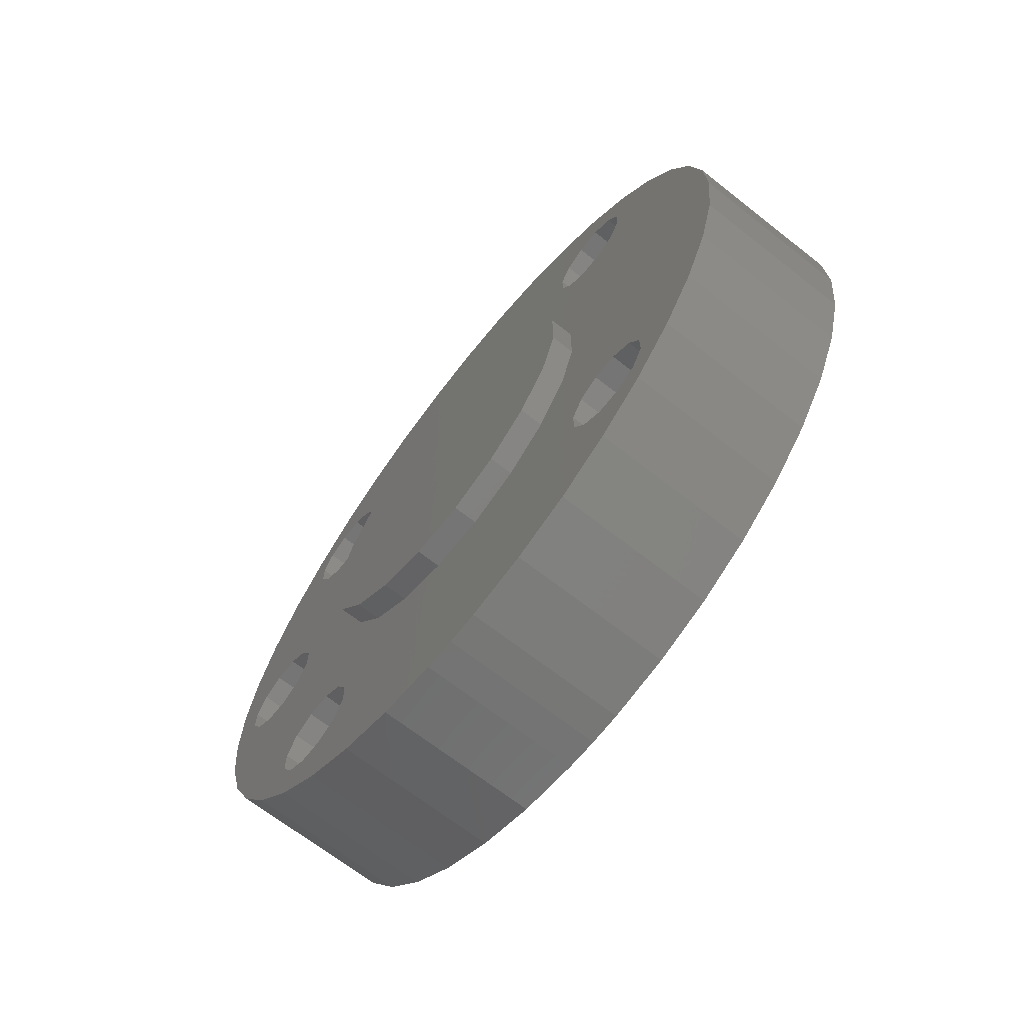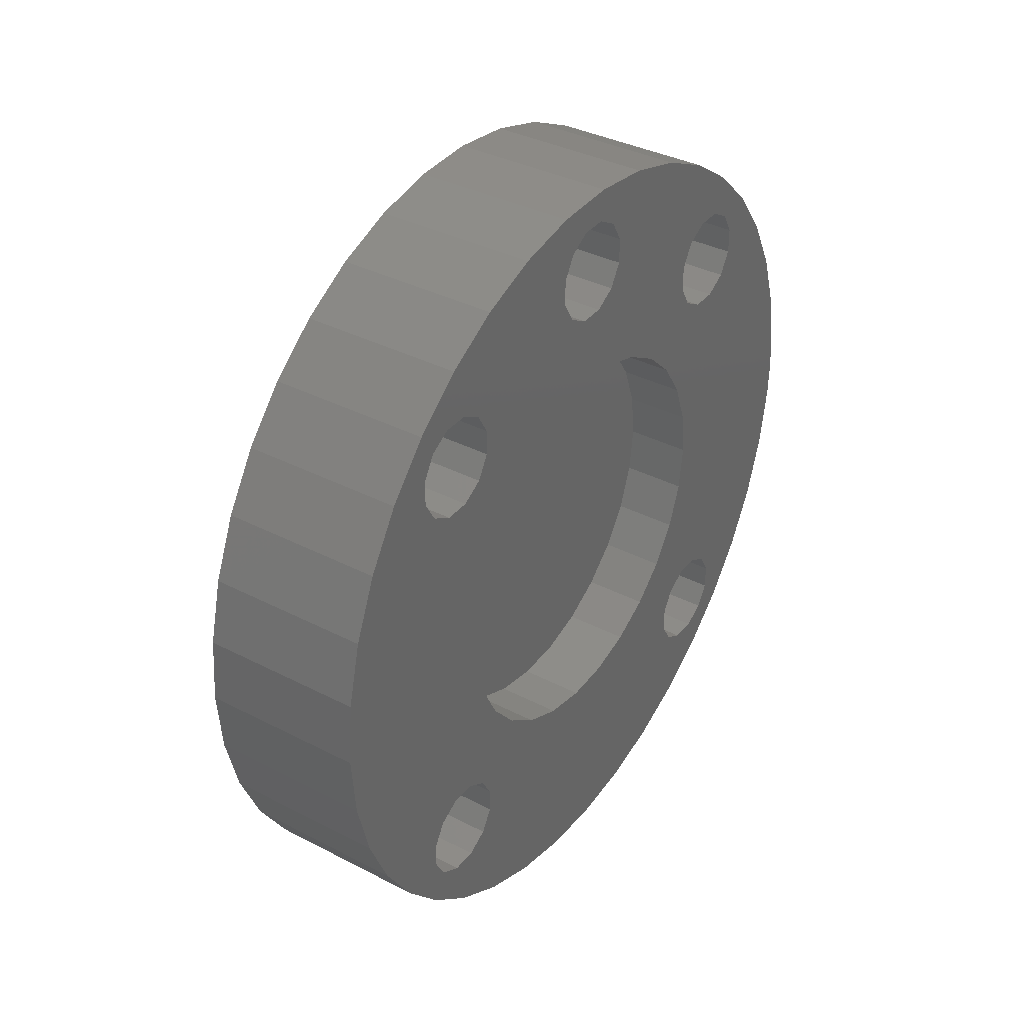
<metadata>
{"format":"stl","ext":"stl","renderer":"f3d","projection":"perspective","resolution":1024,"background":"white","views":[{"elev":-67.7,"azim":-38.2,"up":"+Z"},{"elev":36.5,"azim":33.9,"up":"+Y"}]}
</metadata>
<code>
# stl→obj: 389 verts, 790 faces
v -5 -17.14 13.34
v -5 -16.34 11.95
v -5 -23.97 7.071
v -5 -14.32 7.071
v -5 -24.01 6.955
v -5 -14.32 -7.071
v -5 -24.82 3.013
v -5 -23.9 -7.071
v -5 -24.98 -1.007
v -5 -24.49 -5.001
v -5 22.2 2.196
v -5 20.8 3
v -5 23.97 7.071
v -5 20.07 7.071
v -5 22.59 10.72
v -5 20.07 14.32
v -5 20.57 14.2
v -5 20.48 14.32
v -5 23.9 -7.071
v -5 23.38 -8.865
v -5 20.07 -7.071
v -5 21.65 -12.5
v -5 20.07 -14.32
v -5 20.39 -14.32
v -5 20.07 -14.79
v -5 14.25 -17.14
v -5 14.25 -20.46
v -5 13.34 -17.14
v -5 13.36 -21.13
v -5 9.799 -23
v -5 10.37 -5.286
v -5 14.25 -7.071
v -5 9.077 -7.071
v -5 13.34 -11.14
v -5 8.233 -8.233
v -5 11.95 -11.95
v -5 5.286 -10.37
v -5 11.14 -13.34
v -5 1.821 -11.5
v -5 11.14 -14.32
v -5 1.041e-14 -14.32
v -5 11.14 -14.95
v -5 2.012 -24.92
v -5 11.95 -16.34
v -5 5.983 -24.27
v -5 -11.95 -16.34
v -5 -11.14 -14.95
v -5 -2.012 -24.92
v -5 9.185e-15 -25
v -5 14.95 -11.14
v -5 16.34 -11.95
v -5 17.14 -13.34
v -5 17.14 -14.32
v -5 17.14 -14.95
v -5 19.37 -15.81
v -5 16.34 -16.34
v -5 16.58 -18.71
v -5 14.95 -17.14
v -5 17.8 -2.196
v -5 19.2 -3
v -5 20.07 -3
v -5 20.8 -3
v -5 24.49 -5.001
v -5 22.2 -2.196
v -5 24.98 -1.007
v -5 23 -0.8038
v -5 24.82 3.013
v -5 23 0.8038
v -5 24.01 6.955
v -5 19.2 3
v -5 17.8 2.196
v -5 14.25 7.071
v -5 17 0.8038
v -5 17 -0.8038
v -5 20.07 3
v -5 14.95 11.14
v -5 14.25 11.14
v -5 -14.95 -17.14
v -5 -14.32 -20.41
v -5 -16.34 -16.34
v -5 -16.58 -18.71
v -5 -17.14 -14.95
v -5 -19.37 -15.81
v -5 -17.14 -14.32
v -5 -20.39 -14.32
v -5 -17.14 -13.34
v -5 -21.65 -12.5
v -5 -23.38 -8.865
v -5 -5.983 -24.27
v -5 -9.799 -23
v -5 -13.34 -17.14
v -5 -13.36 -21.13
v -5 -14.32 -17.14
v -5 -13.34 -11.14
v -5 -14.32 -11.14
v -5 -14.95 -11.14
v -5 -16.34 -11.95
v -5 -16.34 16.34
v -5 -17.14 14.95
v -5 -20.48 14.32
v -5 -17.14 14.32
v -5 -20.57 14.2
v -5 -22.59 10.72
v -5 -14.95 11.14
v -5 -14.32 11.14
v -5 -13.34 11.14
v -5 -14.32 20.43
v -5 -11.62 22.14
v -5 -13.34 17.14
v -5 -7.917 23.71
v -5 -11.95 16.34
v -5 -4.01 24.68
v -5 -11.14 14.95
v -5 1.041e-14 14.32
v -5 -11.14 14.32
v -5 -1.821 11.5
v -5 -11.14 13.34
v -5 -5.286 10.37
v -5 -11.95 11.95
v -5 -8.233 8.233
v -5 -9.077 7.071
v -5 -10.37 5.286
v -5 -11.5 1.821
v -5 11.95 16.34
v -5 11.14 14.95
v -5 4.01 24.68
v -5 0 25
v -5 -14.32 17.14
v -5 -15.02 19.99
v -5 -14.95 17.14
v -5 -18.03 17.32
v -5 17.14 13.34
v -5 16.34 11.95
v -5 7.917 23.71
v -5 13.34 17.14
v -5 11.62 22.14
v -5 14.25 17.14
v -5 14.25 20.47
v -5 14.95 17.14
v -5 15.02 19.99
v -5 16.34 16.34
v -5 18.03 17.32
v -5 17.14 14.95
v -5 20.07 14.82
v -5 17.14 14.32
v -5 -11.5 -1.821
v -5 -10.37 -5.286
v -5 -8.233 -8.233
v -5 -5.286 -10.37
v -5 -11.14 -13.34
v -5 -1.821 -11.5
v -5 -11.14 -14.32
v -5 -11.95 -11.95
v -5 -9.077 -7.071
v -5 1.041e-14 -11.5
v -5 14.25 -11.14
v -5 11.14 13.34
v -5 11.95 11.95
v -5 8.233 8.233
v -5 13.34 11.14
v -5 9.077 7.071
v -5 10.37 5.286
v -5 11.5 1.821
v -5 11.5 -1.821
v -5 5.286 10.37
v -5 1.821 11.5
v -5 11.14 14.32
v -5 1.041e-14 11.5
v 5 20.07 -14.79
v 5 20.05 -14.82
v 5 19.37 -15.81
v 5 16.58 -18.71
v 5 14.75 -20.09
v 5 13.36 -21.13
v 5 9.799 -23
v 5 5.983 -24.27
v 5 2.012 -24.92
v -5 3.062e-15 -25
v 5 9.185e-15 -25
v 5 -2.012 -24.92
v 5 -5.983 -24.27
v 5 -9.799 -23
v 5 -13.36 -21.13
v 5 -14.82 -20.03
v 5 -16.58 -18.71
v 5 -19.37 -15.81
v 5 -20.05 -14.82
v 5 -21.65 -12.5
v 5 -23.38 -8.865
v 5 -23.9 -7.071
v 5 -24.49 -5.001
v 5 -24.98 -1.007
v 5 -24.82 3.013
v 5 -24.01 6.955
v 5 -23.97 7.071
v 5 -22.59 10.72
v 5 -20.57 14.2
v 5 -20.07 14.82
v 5 -18.03 17.32
v 5 -15.02 19.99
v 5 -14.82 20.11
v 5 -11.62 22.14
v 5 -7.917 23.71
v 5 -4.01 24.68
v 5 0 25
v 5 4.01 24.68
v 5 7.917 23.71
v 5 11.62 22.14
v 5 14.75 20.16
v 5 15.02 19.99
v 5 18.03 17.32
v 5 20.07 14.82
v 5 20.57 14.2
v 5 21.65 -12.5
v 5 23.38 -8.865
v 5 23.9 -7.071
v 5 24.49 -5.001
v 5 24.98 -1.007
v 5 24.82 3.013
v 5 24.01 6.955
v 5 23.97 7.071
v 5 22.59 10.72
v 5 19.2 -3
v 5 17.8 -2.196
v 5 14.75 -7.071
v 5 17 -0.8038
v 5 14.75 7.071
v 5 17 0.8038
v 5 17.8 2.196
v 5 19.2 3
v 5 20.07 7.071
v 5 20.07 3
v 5 20.8 3
v 5 22.2 2.196
v 5 23 0.8038
v 5 23 -0.8038
v 5 22.2 -2.196
v 5 20.8 -3
v 5 20.07 -7.071
v 5 20.07 -3
v 5 16.34 11.95
v 5 14.95 11.14
v 5 14.95 -11.14
v 5 16.34 -11.95
v 5 12.31 -2.171
v 5 11.48 -4.951
v 5 10.25 -7.071
v 5 13.34 -11.14
v 5 10.03 -7.464
v 5 11.95 -11.95
v 5 8.035 -9.576
v 5 11.14 -13.34
v 5 5.61 -11.17
v 5 11.14 -14.82
v 5 2.883 -12.16
v 5 1.041e-14 -14.82
v 5 0 -12.5
v 5 -11.14 -14.82
v 5 -2.883 -12.16
v 5 -11.14 -13.34
v 5 -5.61 -11.17
v 5 -11.95 -11.95
v 5 -8.035 -9.576
v 5 -13.34 -11.14
v 5 -10.03 -7.464
v 5 -10.25 -7.071
v 5 -16.34 -11.95
v 5 -14.95 -11.14
v 5 -14.82 -7.071
v 5 -14.82 -11.14
v 5 -11.48 -4.951
v 5 -12.31 -2.171
v 5 -14.82 7.071
v 5 -12.48 0.7268
v 5 -11.97 3.585
v 5 -11.95 11.95
v 5 -13.34 11.14
v 5 -10.21 7.071
v 5 -10.83 6.25
v 5 -14.82 11.14
v 5 -14.95 11.14
v 5 -16.34 11.95
v 5 -17.14 13.34
v 5 -17.14 14.82
v 5 -17.14 14.95
v 5 -16.34 16.34
v 5 -14.95 17.14
v 5 -14.82 17.14
v 5 -13.34 17.14
v 5 -11.95 16.34
v 5 -11.14 14.95
v 5 1.041e-14 14.82
v 5 -11.14 14.82
v 5 -4.275 11.75
v 5 -11.14 13.34
v 5 -6.869 10.44
v 5 -9.092 8.578
v 5 -1.451 12.42
v 5 1.084e-14 12.42
v 5 1.451 12.42
v 5 13.34 17.14
v 5 11.95 16.34
v 5 11.14 14.95
v 5 11.14 14.82
v 5 4.275 11.75
v 5 11.14 13.34
v 5 6.869 10.44
v 5 11.95 11.95
v 5 9.092 8.578
v 5 13.34 11.14
v 5 10.21 7.071
v 5 14.75 11.14
v 5 10.83 6.25
v 5 11.97 3.585
v 5 12.48 0.7268
v 5 16.34 -16.34
v 5 14.95 -17.14
v 5 14.75 -17.14
v 5 13.34 -17.14
v 5 11.95 -16.34
v 5 11.14 -14.95
v 5 3.062e-15 -25
v 5 17.14 -13.34
v 5 17.14 -14.82
v 5 17.14 -14.95
v 5 14.75 -11.14
v 5 17.14 13.34
v 5 16.34 16.34
v 5 17.14 14.95
v 5 17.14 14.82
v 5 14.75 17.14
v 5 14.95 17.14
v 5 -13.34 -17.14
v 5 -14.82 -17.14
v 5 -14.95 -17.14
v 5 -16.34 -16.34
v 5 -17.14 -14.95
v 5 -17.14 -14.82
v 5 -17.14 -13.34
v 5 -11.95 -16.34
v 5 -11.14 -14.95
v 1 -11.48 -4.951
v 1 -10.03 -7.464
v 1 -8.035 -9.576
v 1 -5.61 -11.17
v 1 -2.883 -12.16
v 1 0 -12.5
v 1 2.883 -12.16
v 1 5.61 -11.17
v 1 8.035 -9.576
v 1 10.03 -7.464
v 1 11.48 -4.951
v 1 12.31 -2.171
v 1 12.48 0.7268
v 1 11.97 3.585
v 1 10.83 6.25
v 1 9.092 8.578
v 1 6.869 10.44
v 1 4.275 11.75
v 1 1.451 12.42
v 1 -1.451 12.42
v 1 -4.275 11.75
v 1 -6.869 10.44
v 1 -9.092 8.578
v 1 -10.83 6.25
v 1 -11.97 3.585
v 1 -12.48 0.7268
v 1 -12.31 -2.171
v 1 -3.062e-15 -12.5
v -6.5 -5.286 10.37
v -6.5 -8.233 8.233
v -6.5 -1.821 11.5
v -6.5 1.821 11.5
v -6.5 5.286 10.37
v -6.5 8.233 8.233
v -6.5 10.37 5.286
v -6.5 11.5 1.821
v -6.5 11.5 -1.821
v -6.5 10.37 -5.286
v -6.5 8.233 -8.233
v -6.5 5.286 -10.37
v -6.5 1.821 -11.5
v -6.5 -1.821 -11.5
v -6.5 -5.286 -10.37
v -6.5 -8.233 -8.233
v -6.5 -10.37 -5.286
v -6.5 -11.5 -1.821
v -6.5 -11.5 1.821
v -6.5 -10.37 5.286
f 1 2 3
f 3 2 4
f 3 4 5
f 5 4 6
f 5 6 7
f 7 6 8
f 7 8 9
f 9 8 10
f 11 12 13
f 13 12 14
f 13 14 15
f 15 14 16
f 15 16 17
f 17 16 18
f 19 20 21
f 21 20 22
f 21 22 23
f 23 22 24
f 23 24 25
f 26 27 28
f 28 27 29
f 28 29 30
f 31 32 33
f 33 32 34
f 33 34 35
f 35 34 36
f 35 36 37
f 37 36 38
f 37 38 39
f 39 38 40
f 39 40 41
f 41 40 42
f 41 42 43
f 43 42 44
f 43 44 45
f 45 44 28
f 45 28 30
f 46 47 48
f 48 47 41
f 48 41 49
f 49 41 43
f 50 32 51
f 51 32 21
f 51 21 52
f 52 21 23
f 52 23 53
f 53 23 25
f 53 25 54
f 54 25 55
f 54 55 56
f 56 55 57
f 56 57 58
f 58 57 27
f 58 27 26
f 59 60 21
f 21 60 61
f 21 61 19
f 19 61 62
f 19 62 63
f 63 62 64
f 63 64 65
f 65 64 66
f 65 66 67
f 67 66 68
f 67 68 69
f 69 68 11
f 69 11 13
f 70 71 72
f 72 71 73
f 72 73 32
f 32 73 74
f 32 74 59
f 75 70 14
f 14 70 72
f 14 72 76
f 76 72 77
f 78 79 80
f 80 79 81
f 80 81 82
f 82 81 83
f 82 83 84
f 84 83 85
f 84 85 86
f 86 85 87
f 86 87 88
f 48 89 46
f 46 89 90
f 46 90 91
f 91 90 92
f 91 92 93
f 93 92 79
f 93 79 78
f 94 95 6
f 6 95 96
f 6 96 8
f 8 96 97
f 8 97 88
f 88 97 86
f 98 99 100
f 100 99 101
f 100 101 102
f 102 101 1
f 102 1 103
f 103 1 3
f 2 104 4
f 4 104 105
f 4 105 106
f 107 108 109
f 109 108 110
f 109 110 111
f 111 110 112
f 111 112 113
f 113 112 114
f 113 114 115
f 115 114 116
f 115 116 117
f 117 116 118
f 117 118 119
f 119 118 120
f 119 120 106
f 106 120 121
f 106 121 4
f 4 121 122
f 4 122 123
f 124 125 126
f 126 125 114
f 126 114 127
f 127 114 112
f 107 128 129
f 129 128 130
f 129 130 131
f 131 130 98
f 131 98 100
f 132 16 133
f 133 16 14
f 133 14 76
f 124 134 135
f 135 134 136
f 135 136 137
f 137 136 138
f 137 138 139
f 139 138 140
f 139 140 141
f 141 140 142
f 141 142 143
f 143 142 144
f 143 144 145
f 145 144 16
f 145 16 132
f 4 123 6
f 6 123 146
f 6 146 147
f 148 149 150
f 150 149 151
f 150 151 152
f 152 151 41
f 152 41 47
f 150 153 148
f 148 153 94
f 148 94 154
f 154 94 6
f 154 6 147
f 155 41 151
f 50 156 32
f 32 156 34
f 157 158 159
f 159 158 160
f 159 160 161
f 161 160 72
f 161 72 162
f 162 72 163
f 163 72 164
f 164 72 32
f 164 32 31
f 159 165 157
f 157 165 166
f 157 166 167
f 167 166 114
f 167 114 125
f 168 114 166
f 21 32 59
f 124 126 134
f 41 155 39
f 114 168 116
f 160 77 72
f 109 128 107
f 12 75 14
f 18 16 144
f 169 170 55
f 55 170 171
f 55 171 57
f 57 171 172
f 57 172 27
f 27 172 173
f 27 173 29
f 29 173 174
f 29 174 30
f 30 174 175
f 30 175 45
f 45 175 176
f 45 176 43
f 43 176 177
f 43 177 178
f 178 177 179
f 178 179 48
f 48 179 180
f 48 180 89
f 89 180 181
f 89 181 90
f 90 181 182
f 90 182 92
f 92 182 183
f 92 183 79
f 79 183 184
f 79 184 81
f 81 184 185
f 81 185 83
f 83 185 186
f 83 186 85
f 85 186 187
f 85 187 87
f 87 187 188
f 87 188 88
f 88 188 189
f 88 189 8
f 8 189 190
f 8 190 10
f 10 190 191
f 10 191 9
f 9 191 192
f 9 192 7
f 7 192 193
f 7 193 5
f 5 193 194
f 5 194 3
f 3 194 195
f 3 195 103
f 103 195 196
f 103 196 102
f 102 196 197
f 102 197 100
f 100 197 198
f 100 198 131
f 131 198 199
f 131 199 129
f 129 199 200
f 129 200 107
f 107 200 201
f 107 201 108
f 108 201 202
f 108 202 110
f 110 202 203
f 110 203 112
f 112 203 204
f 112 204 127
f 127 204 205
f 127 205 126
f 126 205 206
f 126 206 134
f 134 206 207
f 134 207 136
f 136 207 208
f 136 208 138
f 138 208 209
f 138 209 140
f 140 209 210
f 140 210 142
f 142 210 211
f 142 211 212
f 15 17 213
f 213 17 18
f 213 18 212
f 212 18 144
f 212 144 212
f 212 144 142
f 55 25 169
f 169 25 24
f 169 24 214
f 214 24 22
f 214 22 215
f 215 22 20
f 215 20 216
f 216 20 19
f 216 19 217
f 217 19 63
f 217 63 218
f 218 63 65
f 218 65 219
f 219 65 67
f 219 67 220
f 220 67 69
f 220 69 221
f 221 69 13
f 221 13 222
f 222 13 15
f 222 15 213
f 223 224 225
f 225 224 226
f 225 226 227
f 227 226 228
f 227 228 229
f 229 230 231
f 231 230 232
f 231 232 221
f 221 232 233
f 221 233 220
f 220 233 234
f 220 234 219
f 219 234 235
f 219 235 218
f 218 235 236
f 218 236 217
f 217 236 237
f 217 237 216
f 216 237 238
f 216 238 239
f 239 238 240
f 239 240 223
f 229 231 227
f 227 231 241
f 227 241 242
f 223 225 239
f 239 225 243
f 239 243 244
f 245 246 225
f 225 246 247
f 225 247 248
f 248 247 249
f 248 249 250
f 250 249 251
f 250 251 252
f 252 251 253
f 252 253 254
f 254 253 255
f 254 255 256
f 256 255 257
f 256 257 258
f 258 257 259
f 258 259 260
f 260 259 261
f 260 261 262
f 262 261 263
f 262 263 264
f 264 263 265
f 264 265 266
f 267 268 269
f 269 268 270
f 269 270 266
f 266 270 264
f 266 271 269
f 269 271 272
f 269 272 273
f 273 272 274
f 273 274 275
f 276 277 278
f 278 277 273
f 278 273 279
f 279 273 275
f 277 280 273
f 273 280 281
f 273 281 195
f 195 281 282
f 195 282 196
f 196 282 283
f 196 283 197
f 197 283 284
f 197 284 198
f 198 284 285
f 198 285 199
f 199 285 286
f 199 286 200
f 200 286 287
f 200 287 201
f 201 287 288
f 201 288 202
f 202 288 289
f 202 289 203
f 203 289 290
f 203 290 204
f 204 290 291
f 204 291 292
f 292 291 293
f 292 293 294
f 294 293 295
f 294 295 296
f 296 295 297
f 297 276 278
f 294 298 292
f 292 298 299
f 292 299 300
f 209 208 301
f 301 208 207
f 301 207 302
f 302 207 206
f 302 206 303
f 303 206 292
f 303 292 304
f 304 292 305
f 304 305 306
f 306 305 307
f 306 307 308
f 308 307 309
f 308 309 310
f 310 309 311
f 310 311 312
f 312 311 227
f 312 227 242
f 313 314 227
f 227 314 315
f 227 315 225
f 225 315 245
f 316 317 173
f 173 317 318
f 173 318 174
f 174 318 319
f 174 319 175
f 175 319 320
f 175 320 176
f 176 320 177
f 320 321 177
f 177 321 256
f 177 256 322
f 322 256 180
f 239 244 169
f 169 244 323
f 169 323 170
f 170 323 324
f 170 324 171
f 171 324 325
f 171 325 172
f 172 325 316
f 172 316 173
f 248 326 225
f 225 326 243
f 215 216 214
f 214 216 239
f 214 239 169
f 327 231 212
f 212 231 222
f 212 222 213
f 328 329 212
f 212 329 330
f 212 330 212
f 212 330 327
f 209 331 210
f 210 331 332
f 210 332 211
f 211 332 328
f 211 328 212
f 205 292 206
f 191 190 192
f 192 190 269
f 192 269 193
f 193 269 273
f 193 273 194
f 194 273 195
f 333 334 184
f 184 334 335
f 184 335 185
f 185 335 336
f 185 336 186
f 186 336 337
f 186 337 187
f 187 337 338
f 187 338 188
f 188 338 339
f 188 339 189
f 189 339 267
f 189 267 190
f 190 267 269
f 183 182 333
f 333 182 181
f 333 181 340
f 340 181 180
f 340 180 341
f 341 180 256
f 341 256 258
f 295 276 297
f 292 300 305
f 227 311 313
f 231 221 222
f 327 241 231
f 292 205 204
f 184 183 333
f 301 331 209
f 321 254 256
f 272 271 342
f 342 271 266
f 342 266 343
f 343 266 265
f 343 265 344
f 344 265 263
f 344 263 345
f 345 263 261
f 345 261 346
f 346 261 259
f 346 259 347
f 347 259 257
f 347 257 348
f 348 257 255
f 348 255 349
f 349 255 253
f 349 253 350
f 350 253 251
f 350 251 351
f 351 251 249
f 351 249 247
f 351 247 352
f 352 247 246
f 352 246 353
f 353 246 245
f 353 245 354
f 354 245 315
f 354 315 355
f 355 315 314
f 355 314 356
f 356 314 313
f 356 313 311
f 356 311 357
f 357 311 309
f 357 309 358
f 358 309 307
f 358 307 359
f 359 307 305
f 359 305 360
f 360 305 300
f 360 300 299
f 360 299 361
f 361 299 298
f 361 298 362
f 362 298 294
f 362 294 363
f 363 294 296
f 363 296 364
f 364 296 297
f 364 297 278
f 364 278 365
f 365 278 279
f 365 279 366
f 366 279 275
f 366 275 367
f 367 275 274
f 367 274 368
f 368 274 272
f 368 272 342
f 360 361 359
f 359 361 364
f 359 364 358
f 358 364 357
f 362 363 361
f 361 363 364
f 355 356 354
f 354 356 364
f 354 364 353
f 353 364 352
f 351 364 350
f 350 364 365
f 350 365 349
f 349 365 366
f 349 366 348
f 348 366 367
f 348 367 369
f 369 367 368
f 369 368 346
f 346 368 342
f 346 342 345
f 345 342 343
f 345 343 344
f 364 356 357
f 364 351 352
f 44 42 320
f 320 42 321
f 321 42 254
f 254 42 40
f 254 40 252
f 252 40 38
f 38 36 252
f 252 36 250
f 36 34 250
f 250 34 248
f 50 326 156
f 156 326 248
f 156 248 34
f 50 243 326
f 50 51 243
f 243 51 244
f 51 52 244
f 244 52 323
f 54 324 53
f 53 324 323
f 53 323 52
f 54 325 324
f 54 56 325
f 325 56 316
f 56 58 316
f 316 58 317
f 317 58 318
f 318 58 26
f 318 26 319
f 319 26 28
f 28 44 319
f 319 44 320
f 59 74 224
f 224 74 226
f 74 73 226
f 226 73 228
f 73 71 228
f 228 71 229
f 71 70 229
f 229 70 230
f 230 70 232
f 232 70 75
f 232 75 233
f 233 75 12
f 12 11 233
f 233 11 234
f 11 68 234
f 234 68 235
f 68 66 235
f 235 66 236
f 66 64 236
f 236 64 237
f 64 62 237
f 237 62 238
f 238 62 240
f 240 62 61
f 240 61 223
f 223 61 60
f 60 59 223
f 223 59 224
f 80 82 336
f 336 82 337
f 337 82 338
f 338 82 84
f 338 84 339
f 339 84 86
f 86 97 339
f 339 97 267
f 97 96 267
f 267 96 268
f 268 96 270
f 270 96 95
f 270 95 264
f 264 95 94
f 94 153 264
f 264 153 262
f 153 150 262
f 262 150 260
f 47 258 152
f 152 258 260
f 152 260 150
f 47 341 258
f 47 46 341
f 341 46 340
f 46 91 340
f 340 91 333
f 78 334 93
f 93 334 333
f 93 333 91
f 78 335 334
f 78 80 335
f 335 80 336
f 2 1 282
f 282 1 283
f 99 284 101
f 101 284 283
f 101 283 1
f 99 285 284
f 99 98 285
f 285 98 286
f 98 130 286
f 286 130 287
f 287 130 288
f 288 130 128
f 288 128 289
f 289 128 109
f 109 111 289
f 289 111 290
f 111 113 290
f 290 113 291
f 291 113 293
f 293 113 115
f 293 115 295
f 295 115 117
f 117 119 295
f 295 119 276
f 119 106 276
f 276 106 277
f 104 280 105
f 105 280 277
f 105 277 106
f 104 281 280
f 104 2 281
f 281 2 282
f 125 304 167
f 167 304 306
f 167 306 157
f 125 303 304
f 125 124 303
f 303 124 302
f 124 135 302
f 302 135 301
f 139 331 137
f 137 331 301
f 137 301 135
f 139 332 331
f 139 141 332
f 332 141 328
f 141 143 328
f 328 143 329
f 329 143 330
f 330 143 145
f 330 145 327
f 327 145 132
f 132 133 327
f 327 133 241
f 133 76 241
f 241 76 242
f 242 76 312
f 312 76 77
f 312 77 310
f 310 77 160
f 160 158 310
f 310 158 308
f 158 157 308
f 308 157 306
f 370 371 118
f 118 371 120
f 372 370 116
f 116 370 118
f 166 373 168
f 168 373 372
f 168 372 116
f 374 373 165
f 165 373 166
f 375 374 159
f 159 374 165
f 162 376 161
f 161 376 375
f 161 375 159
f 377 376 163
f 163 376 162
f 378 377 164
f 164 377 163
f 379 378 31
f 31 378 164
f 35 380 33
f 33 380 379
f 33 379 31
f 381 380 37
f 37 380 35
f 382 381 39
f 39 381 37
f 151 383 155
f 155 383 382
f 155 382 39
f 384 383 149
f 149 383 151
f 385 384 148
f 148 384 149
f 147 386 154
f 154 386 385
f 154 385 148
f 387 386 146
f 146 386 147
f 388 387 123
f 123 387 146
f 389 388 122
f 122 388 123
f 120 371 121
f 121 371 389
f 121 389 122
f 385 386 384
f 384 386 381
f 384 381 383
f 383 381 382
f 377 378 376
f 376 378 379
f 376 379 375
f 375 379 374
f 373 374 372
f 372 374 379
f 372 379 370
f 370 379 371
f 388 379 386
f 386 379 380
f 386 380 381
f 388 389 379
f 379 389 371
f 386 387 388

</code>
